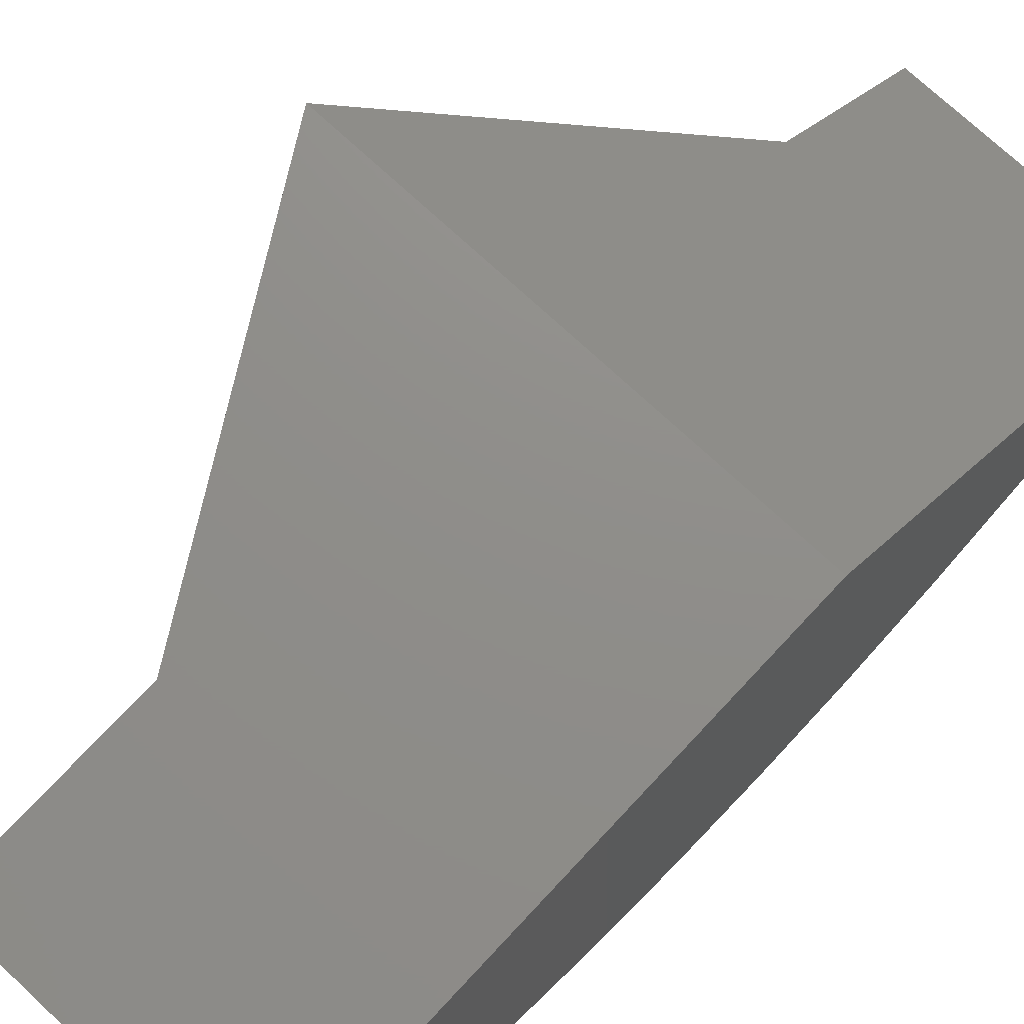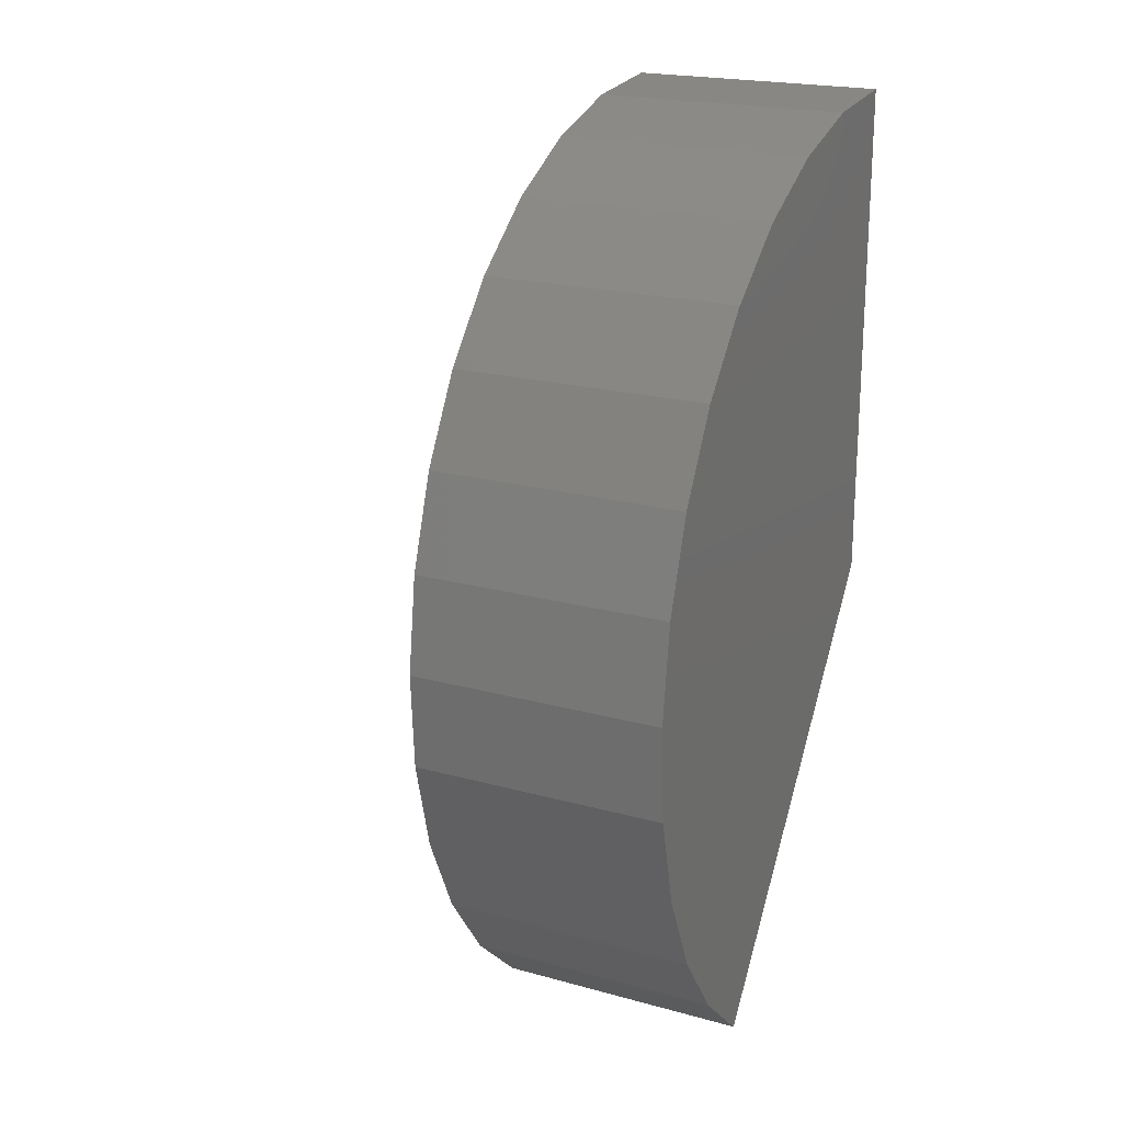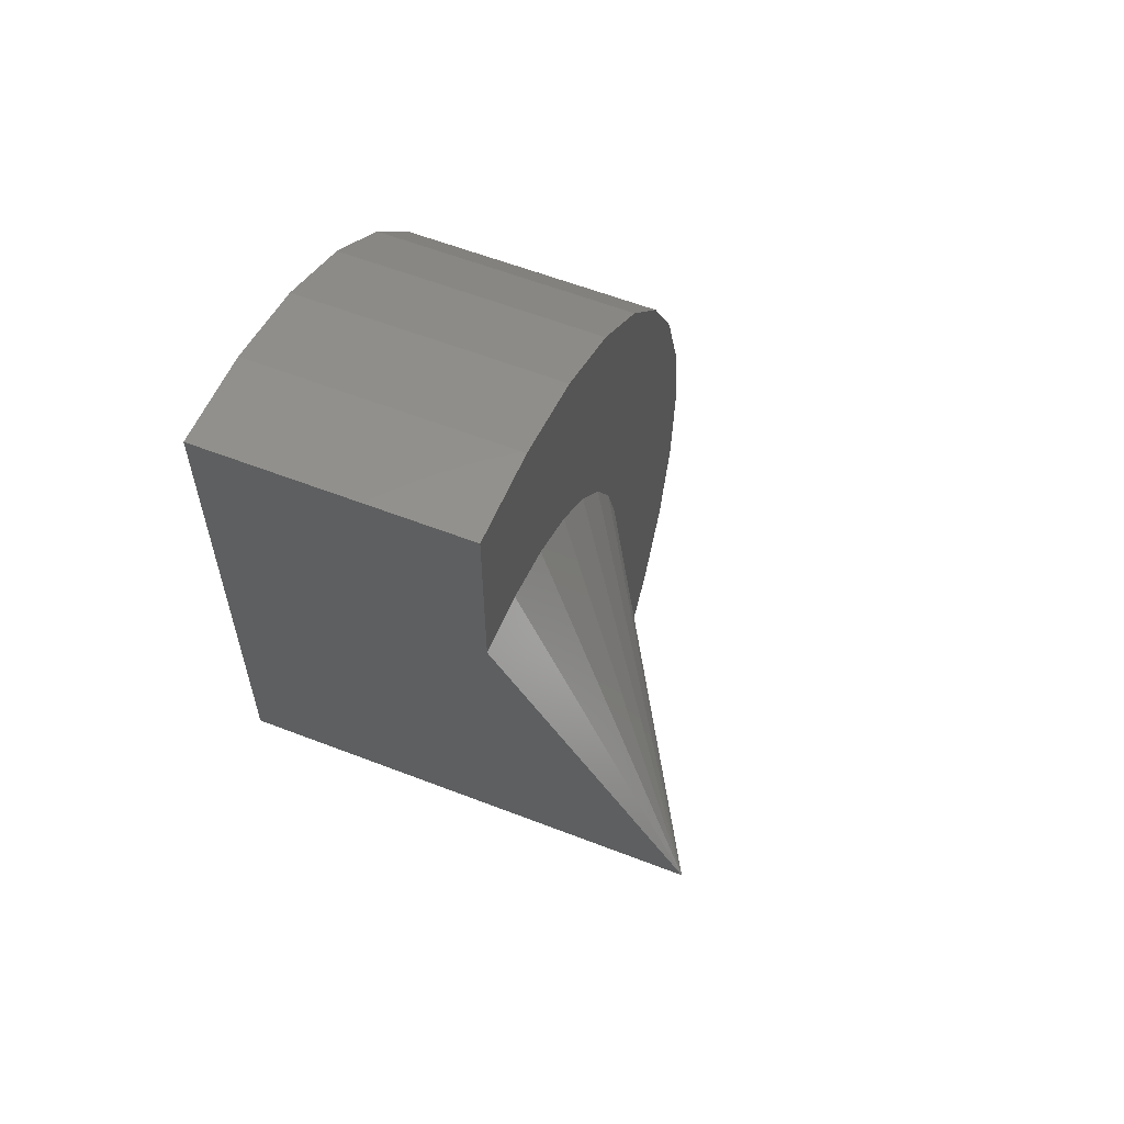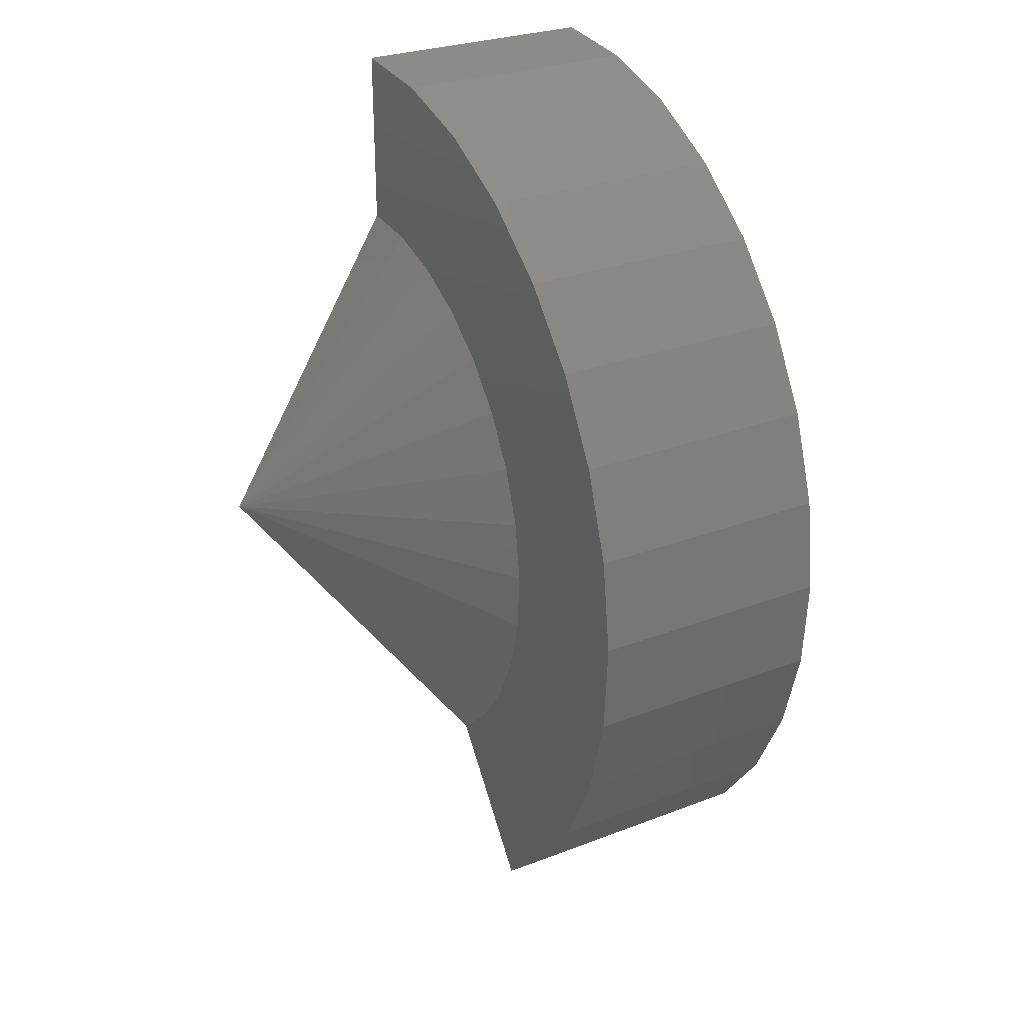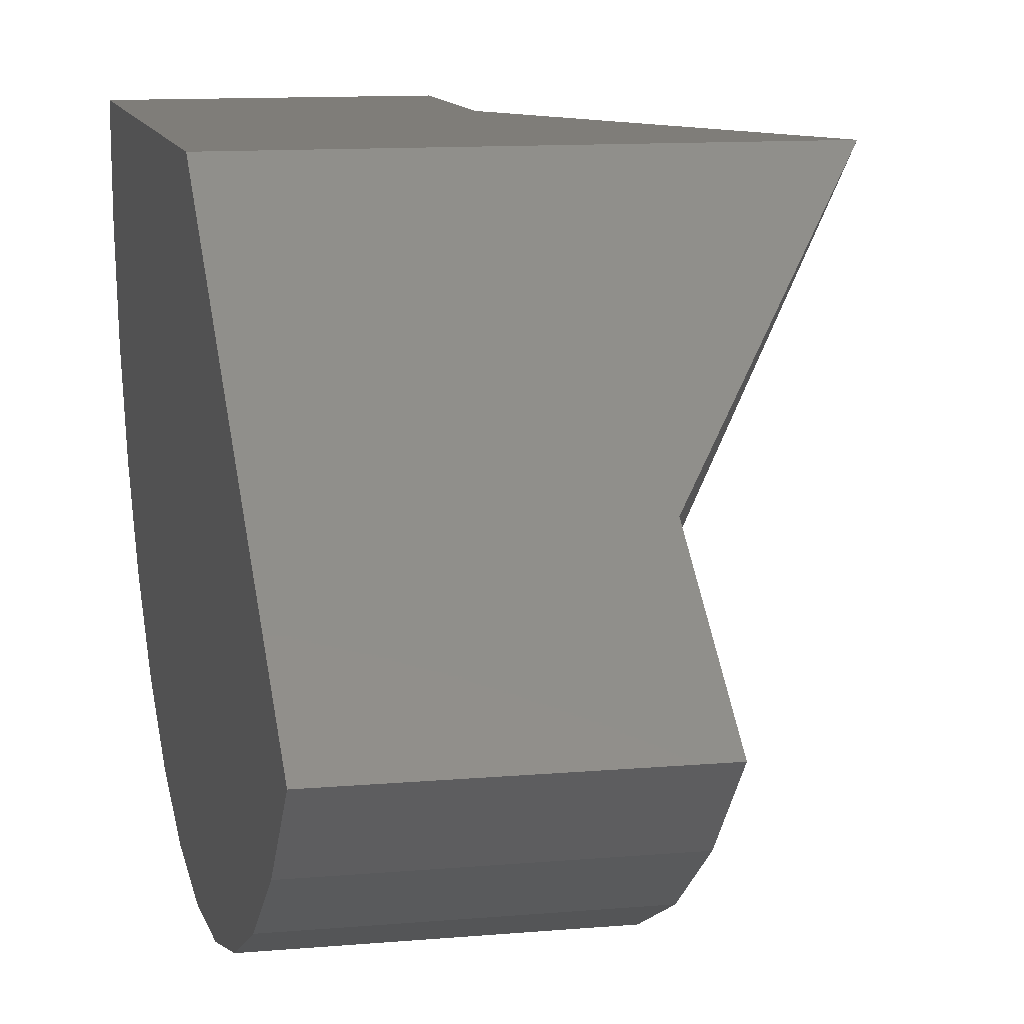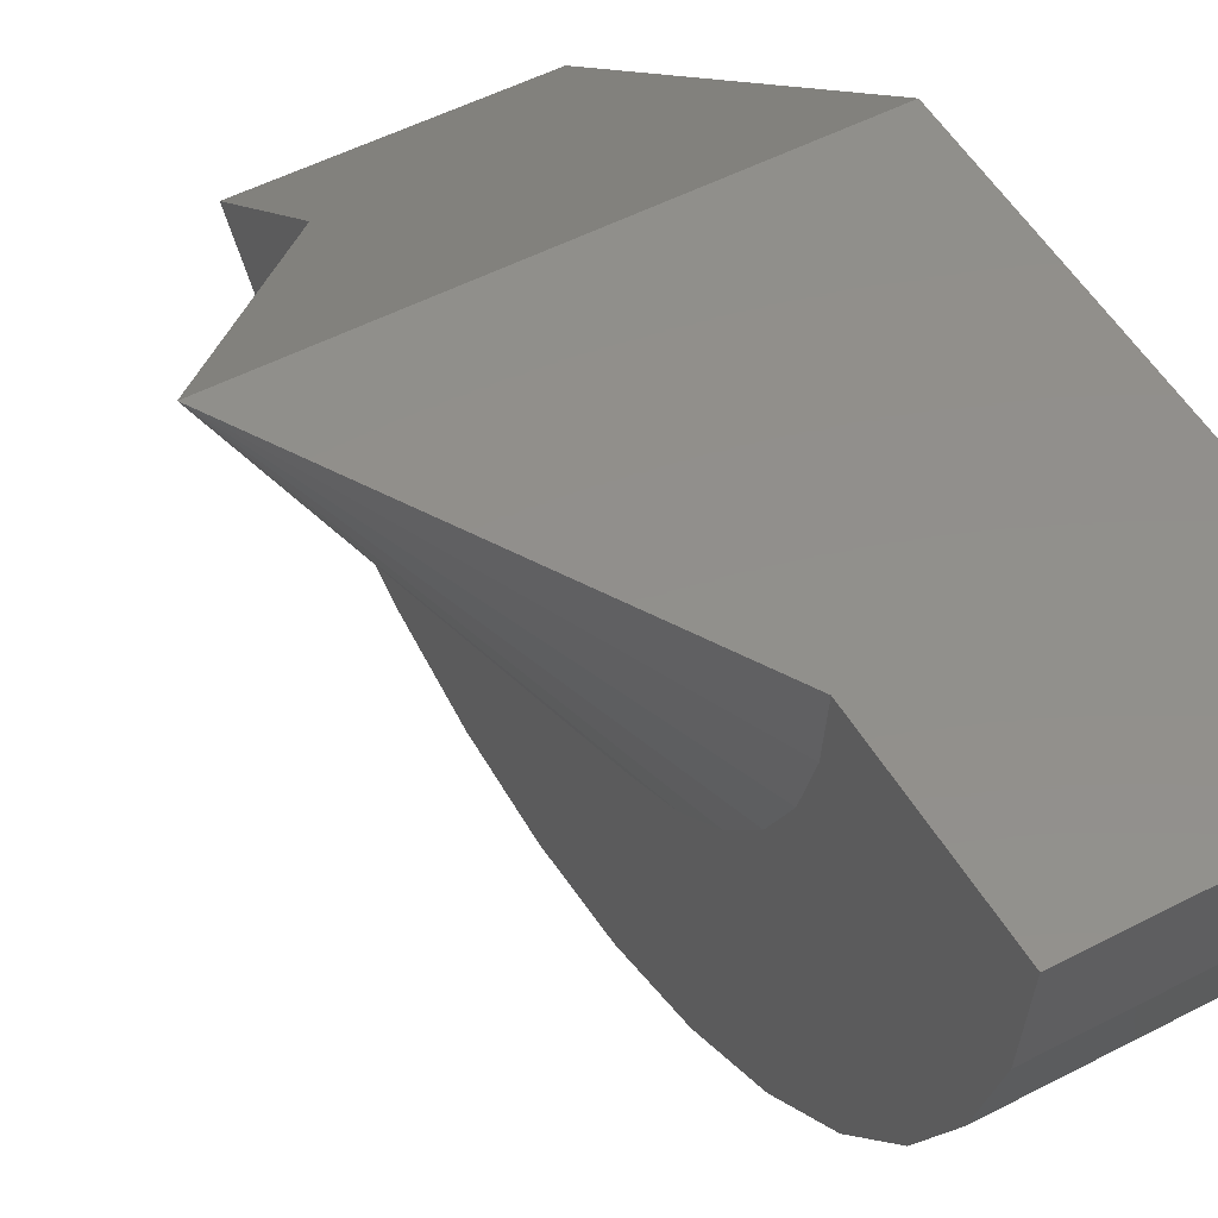
<metadata>
{"format":"stl","ext":"stl","renderer":"f3d","projection":"perspective","resolution":1024,"background":"white","views":[{"elev":73.5,"azim":43.0,"up":"+Y"},{"elev":20.9,"azim":26.3,"up":"+Z"},{"elev":59.9,"azim":-158.4,"up":"+Z"},{"elev":28.7,"azim":-29.8,"up":"+Z"},{"elev":11.1,"azim":167.5,"up":"+Y"},{"elev":51.6,"azim":-29.5,"up":"+Y"}]}
</metadata>
<code>
# stl→obj: 44 verts, 84 faces
v -0.0009046 -0.4557 -0.5957
v -0.3799 -0.4557 -0.5957
v -0.0009046 7.363e-17 -4.061e-17
v -0.3799 -0.2926 -0.3825
v -0.6641 6.163e-33 -8.327e-17
v -0.3799 3.155e-17 0.4816
v -0.3799 3.155e-17 0.75
v -0.0009046 7.363e-17 0.75
v -0.3799 -0.36 -0.3199
v -0.3799 -0.4143 -0.2455
v -0.3799 -0.4534 -0.1622
v -0.3799 -0.476 -0.07297
v -0.3799 -0.4812 0.01894
v -0.3799 -0.4688 0.1101
v -0.3799 -0.4393 0.1973
v -0.3799 -0.3937 0.2773
v -0.3799 -0.3338 0.3472
v -0.3799 -0.2616 0.4043
v -0.3799 -0.1799 0.4467
v -0.3799 -0.09163 0.4728
v -0.3799 -0.6841 0.3073
v -0.3799 -0.5198 0.5407
v -0.3799 -0.4074 0.6297
v -0.3799 -0.2802 0.6957
v -0.3799 -0.1427 0.7363
v -0.3799 -0.6132 0.4319
v -0.3799 -0.7494 0.02949
v -0.3799 -0.7301 0.1715
v -0.3799 -0.7062 -0.2526
v -0.3799 -0.7413 -0.1136
v -0.3799 -0.6452 -0.3824
v -0.3799 -0.5607 -0.4981
v -0.0009046 -0.5607 -0.4981
v -0.0009046 -0.6452 -0.3824
v -0.0009046 -0.7062 -0.2526
v -0.0009046 -0.7413 -0.1136
v -0.0009046 -0.7494 0.02949
v -0.0009046 -0.7301 0.1715
v -0.0009046 -0.6841 0.3073
v -0.0009046 -0.6132 0.4319
v -0.0009046 -0.5198 0.5407
v -0.0009046 -0.4074 0.6297
v -0.0009046 -0.2802 0.6957
v -0.0009046 -0.1427 0.7363
f 1 2 3
f 3 2 4
f 3 4 5
f 5 6 3
f 3 6 7
f 3 7 8
f 5 4 9
f 5 9 10
f 5 10 11
f 5 11 12
f 5 12 13
f 5 13 14
f 5 14 15
f 5 15 16
f 5 16 17
f 5 17 18
f 5 18 19
f 5 19 20
f 5 20 6
f 16 21 17
f 6 20 22
f 6 22 23
f 6 23 24
f 6 24 25
f 6 25 7
f 17 21 18
f 18 21 26
f 18 26 19
f 19 26 22
f 19 22 20
f 13 27 14
f 14 27 28
f 14 28 15
f 15 28 21
f 15 21 16
f 10 29 11
f 11 29 30
f 11 30 12
f 12 30 27
f 12 27 13
f 4 31 9
f 9 31 29
f 9 29 10
f 32 31 2
f 2 31 4
f 2 1 32
f 32 1 33
f 32 33 31
f 31 33 34
f 31 34 29
f 29 34 35
f 29 35 30
f 30 35 36
f 30 36 27
f 27 36 37
f 27 37 28
f 28 37 38
f 28 38 21
f 21 38 39
f 21 39 26
f 26 39 40
f 26 40 22
f 22 40 41
f 22 41 23
f 23 41 42
f 23 42 24
f 24 42 43
f 24 43 25
f 25 43 44
f 25 44 7
f 7 44 8
f 3 8 44
f 3 44 43
f 3 43 42
f 3 42 41
f 3 41 40
f 3 40 39
f 3 39 38
f 3 38 37
f 3 37 36
f 3 36 1
f 1 36 35
f 1 35 34
f 1 34 33

</code>
